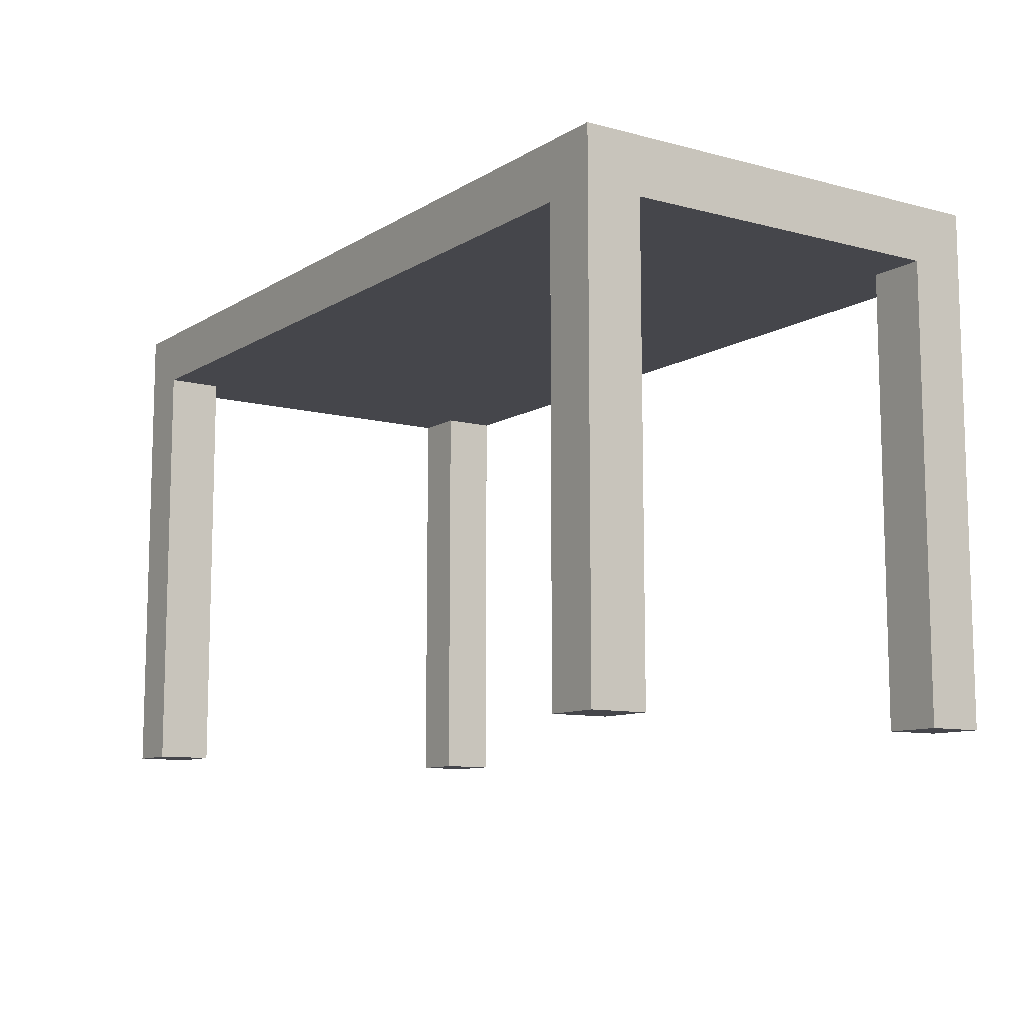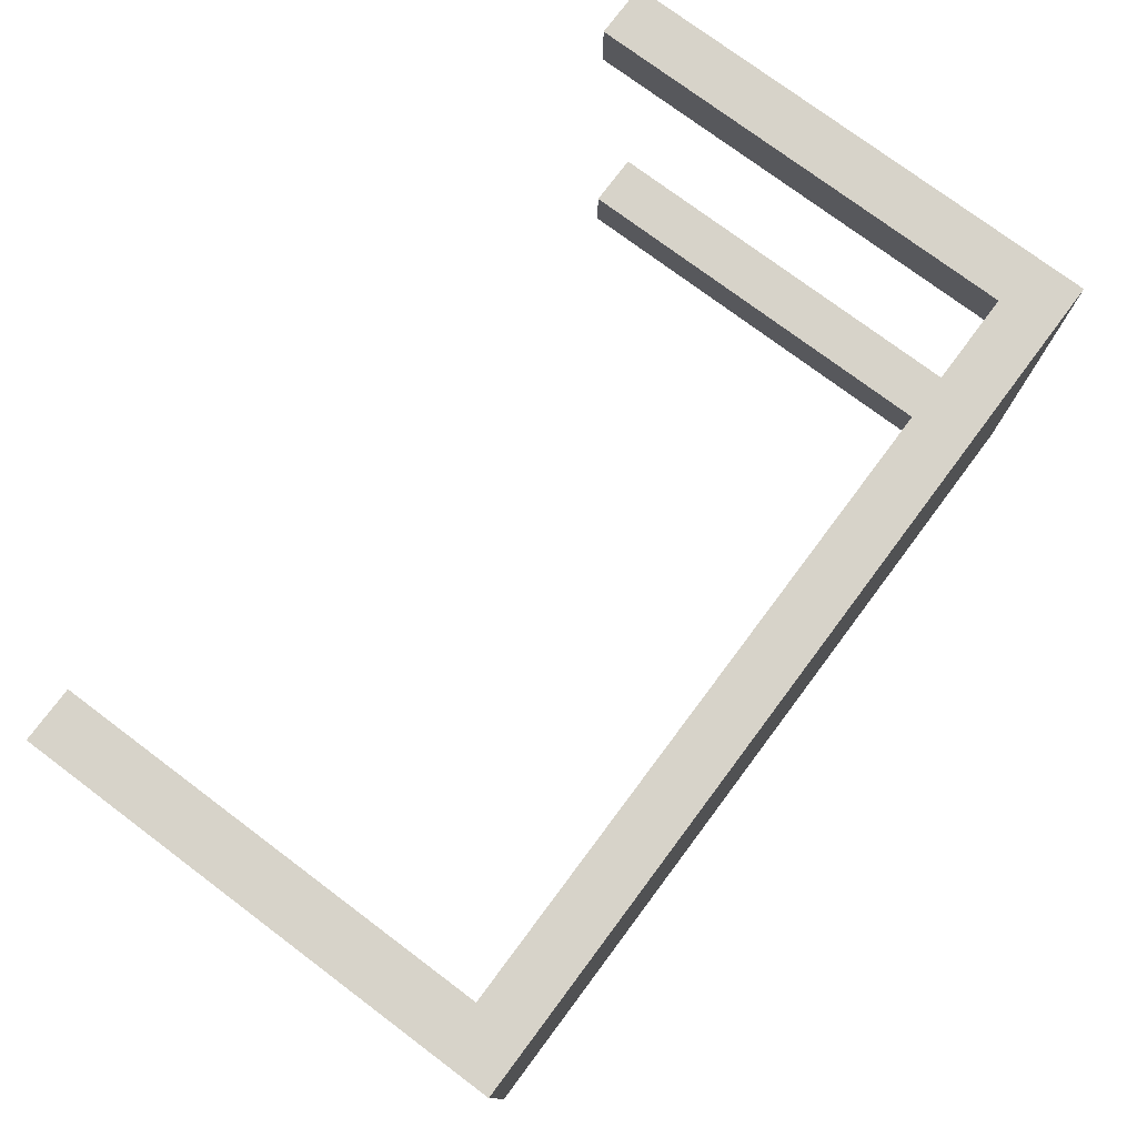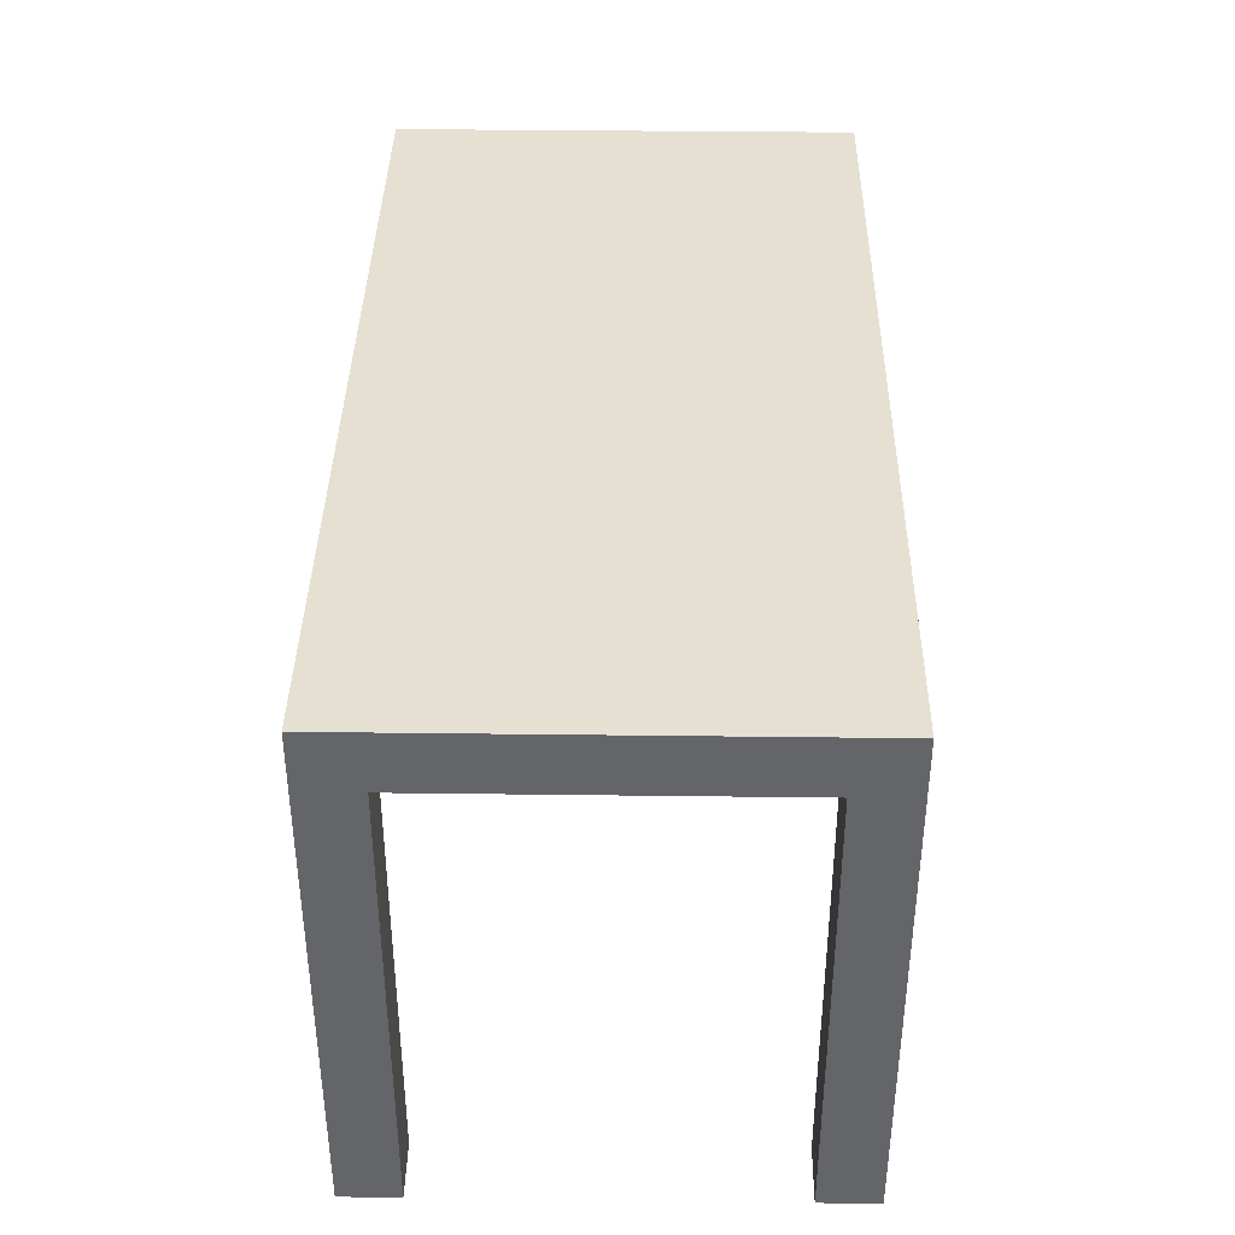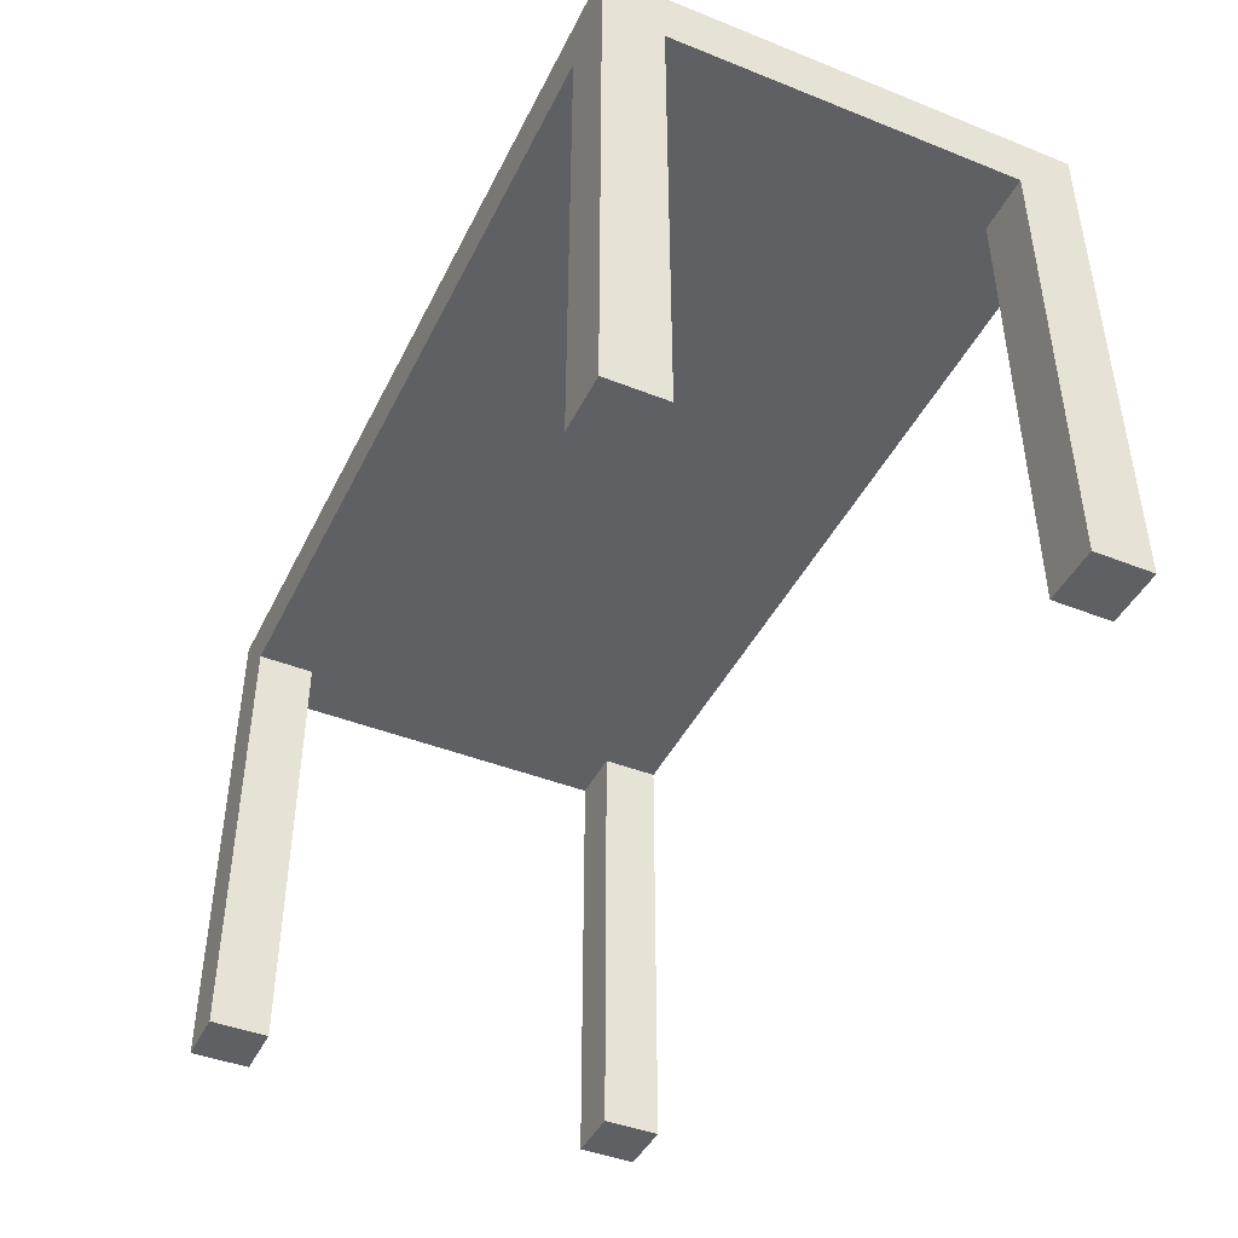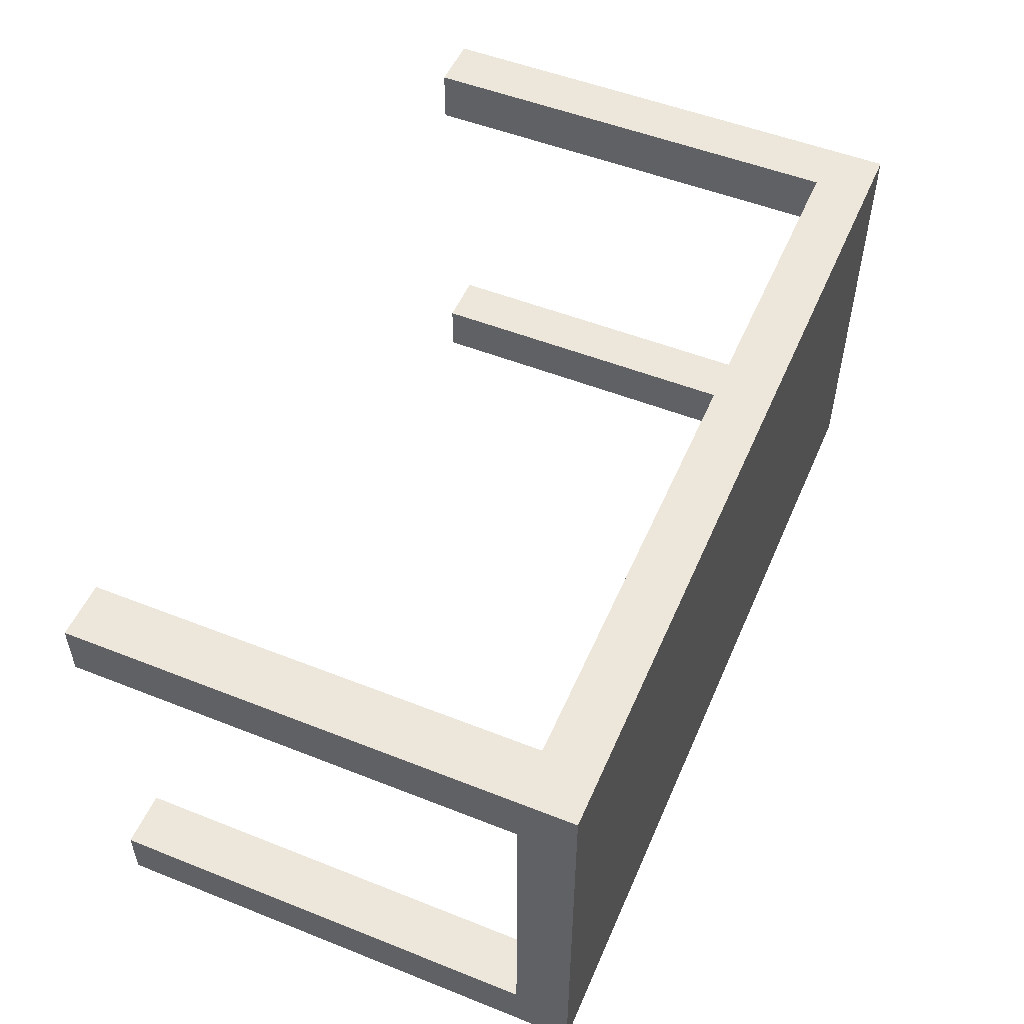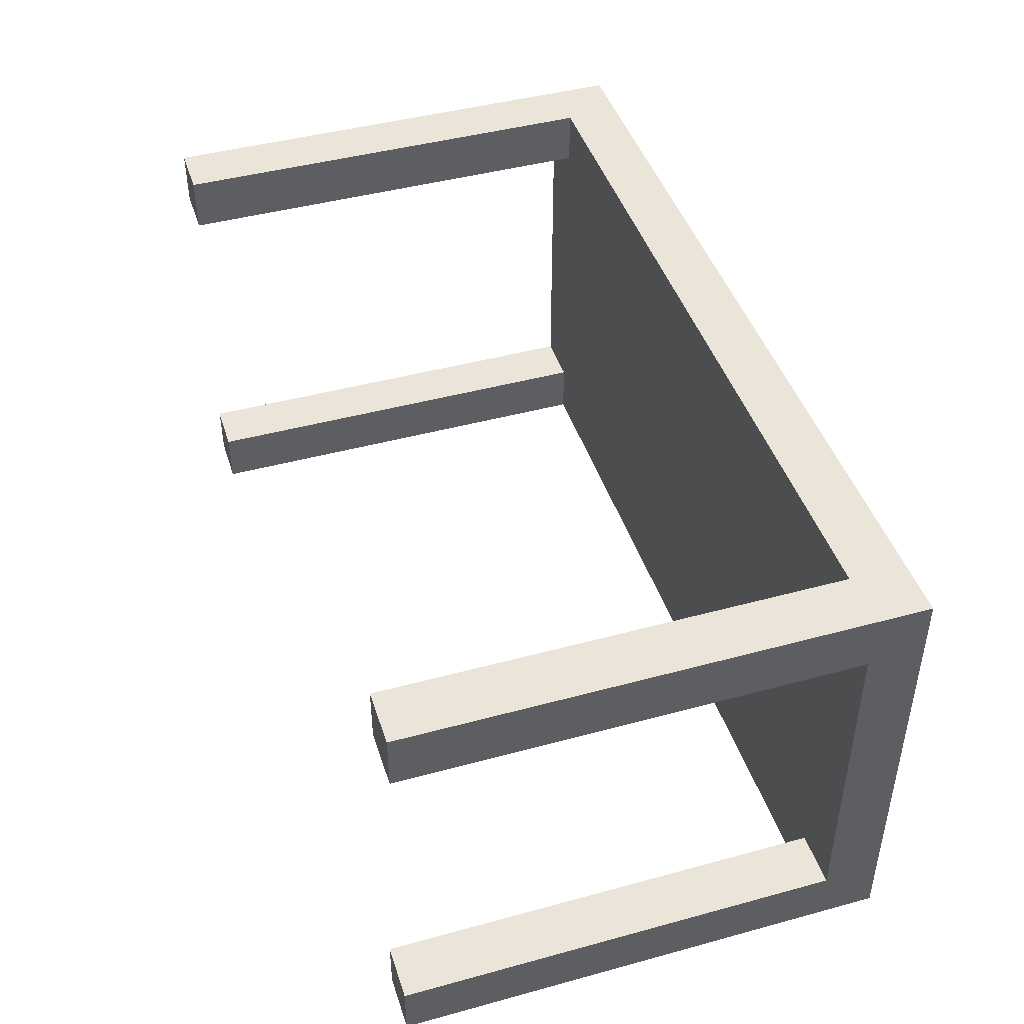
<metadata>
{"format":"obj","ext":"obj","renderer":"f3d","projection":"perspective","resolution":1024,"background":"white","views":[{"elev":-10.1,"azim":-124.0,"up":"+Y"},{"elev":76.3,"azim":126.8,"up":"+Z"},{"elev":38.4,"azim":-89.1,"up":"+Y"},{"elev":-43.7,"azim":-115.0,"up":"+Y"},{"elev":52.2,"azim":113.1,"up":"+Z"},{"elev":44.5,"azim":72.4,"up":"+Z"}]}
</metadata>
<code>
o m888
v 0.025 0.5 0.025
v 0.975 0.5 0.025
v 0.975 0.5594 0.025
v 0.025 0.5594 0.025
v 0.025 0.5 0.5
v 0.975 0.5 0.5
v 0.975 0.5594 0.5
v 0.025 0.5594 0.5
v 0.9156 0.025 0.4406
v 0.975 0.025 0.4406
v 0.975 0.5 0.4406
v 0.9156 0.5 0.4406
v 0.9156 0.025 0.5
v 0.975 0.025 0.5
v 0.9156 0.5 0.5
v 0.9156 0.025 0.025
v 0.975 0.025 0.025
v 0.9156 0.5 0.025
v 0.9156 0.025 0.08438
v 0.975 0.025 0.08438
v 0.975 0.5 0.08438
v 0.9156 0.5 0.08438
v 0.025 0.025 0.4406
v 0.08438 0.025 0.4406
v 0.08438 0.5 0.4406
v 0.025 0.5 0.4406
v 0.025 0.025 0.5
v 0.08438 0.025 0.5
v 0.08438 0.5 0.5
v 0.025 0.025 0.025
v 0.08438 0.025 0.025
v 0.08438 0.5 0.025
v 0.025 0.025 0.08438
v 0.08438 0.025 0.08438
v 0.08438 0.5 0.08438
v 0.025 0.5 0.08438
f 1 4 2
f 2 4 3
f 1 6 5
f 1 2 6
f 1 5 4
f 4 5 8
f 4 8 7
f 4 7 3
f 2 7 6
f 2 3 7
f 6 8 5
f 6 7 8
f 9 12 10
f 10 12 11
f 9 14 13
f 9 10 14
f 9 13 12
f 12 13 15
f 12 15 6
f 12 6 11
f 10 6 14
f 10 11 6
f 14 15 13
f 14 6 15
f 16 18 17
f 17 18 2
f 16 20 19
f 16 17 20
f 16 19 18
f 18 19 22
f 18 22 21
f 18 21 2
f 17 21 20
f 17 2 21
f 20 22 19
f 20 21 22
f 23 26 24
f 24 26 25
f 23 28 27
f 23 24 28
f 23 27 26
f 26 27 5
f 26 5 29
f 26 29 25
f 24 29 28
f 24 25 29
f 28 5 27
f 28 29 5
f 30 1 31
f 31 1 32
f 30 34 33
f 30 31 34
f 30 33 1
f 1 33 36
f 1 36 35
f 1 35 32
f 31 35 34
f 31 32 35
f 34 36 33
f 34 35 36

</code>
